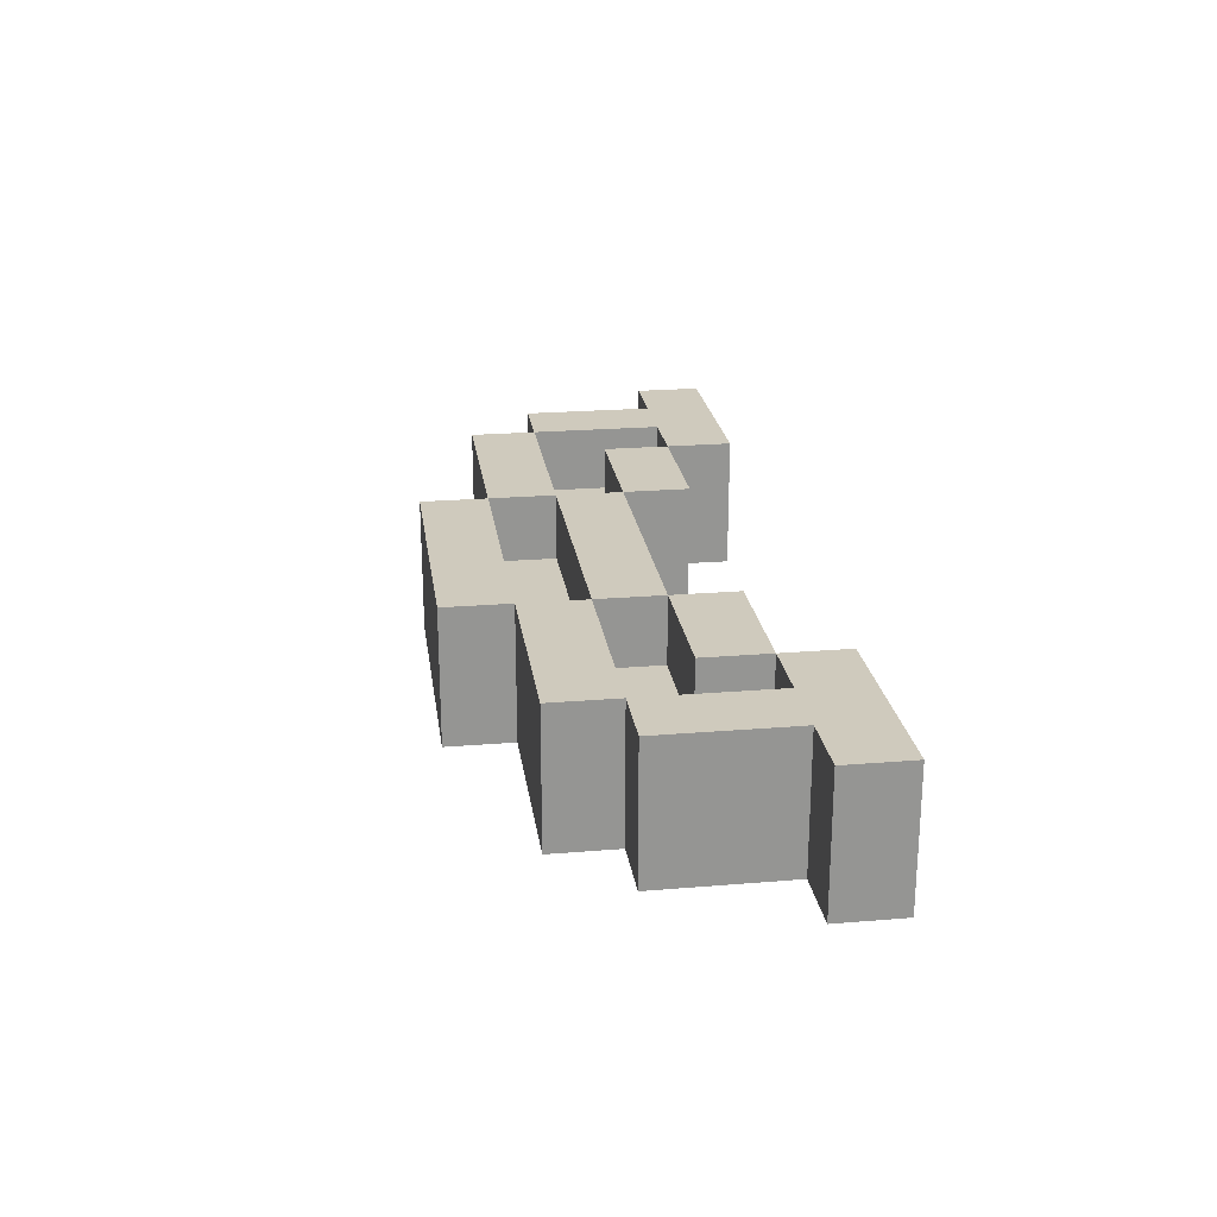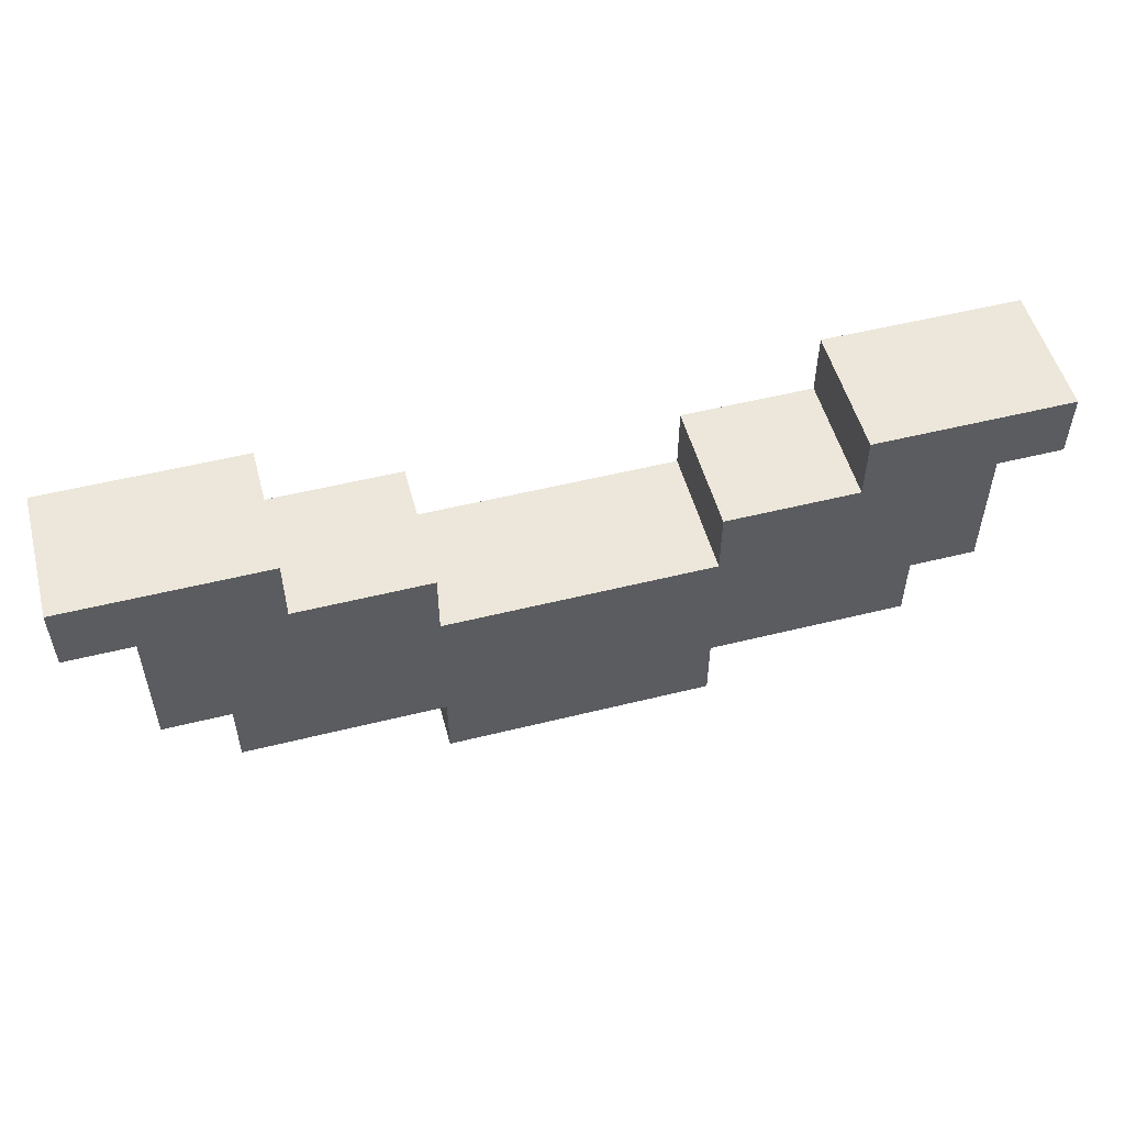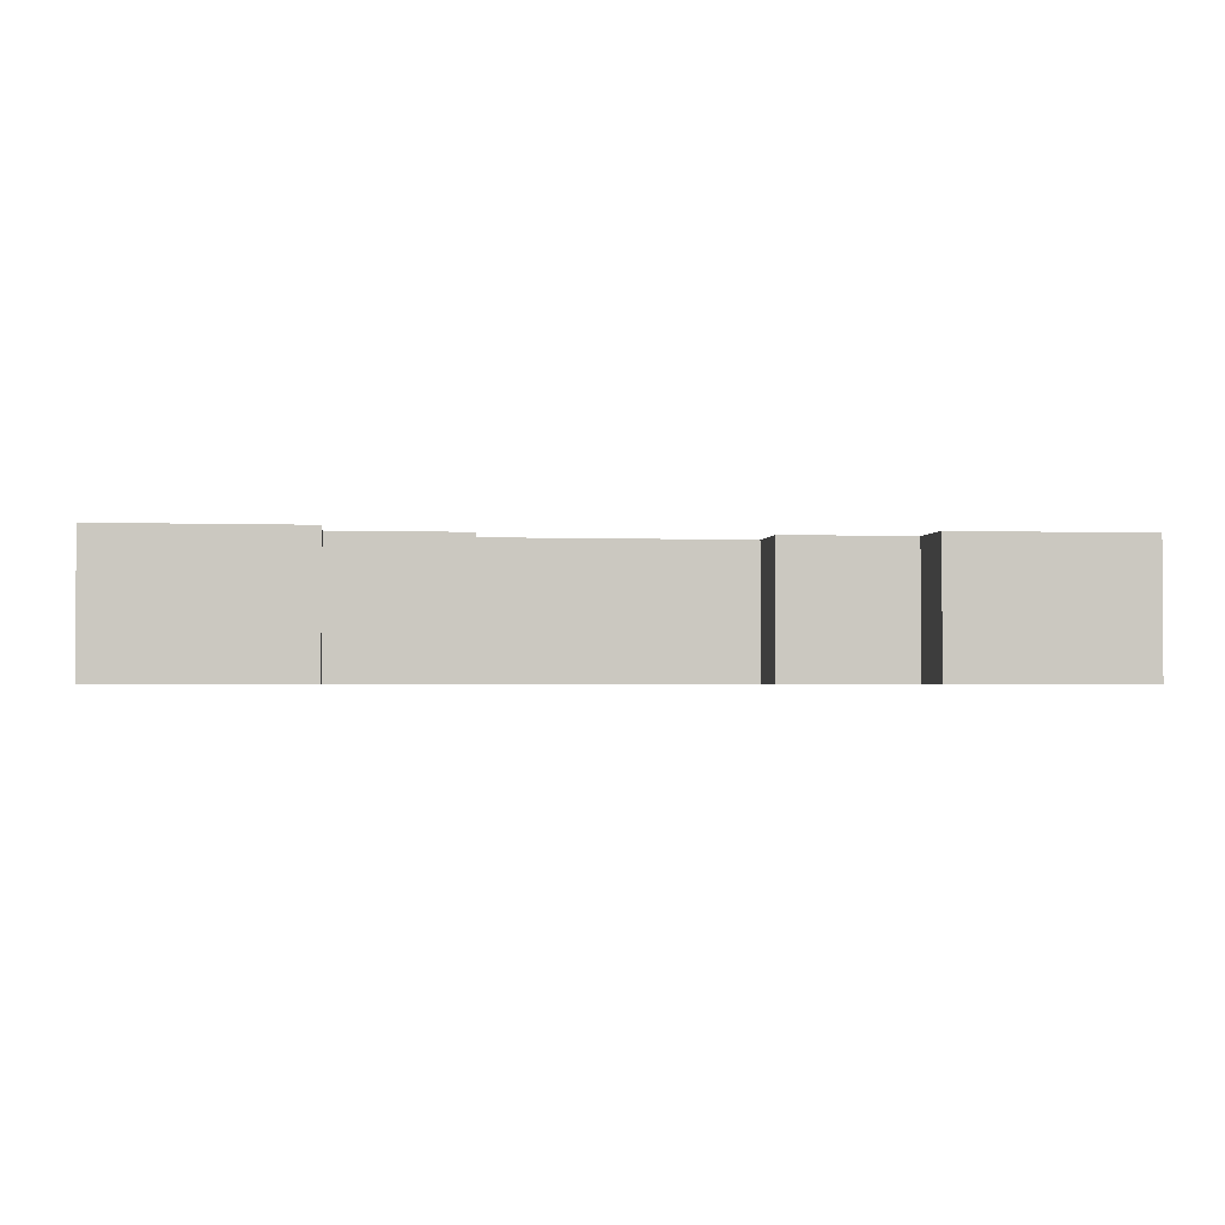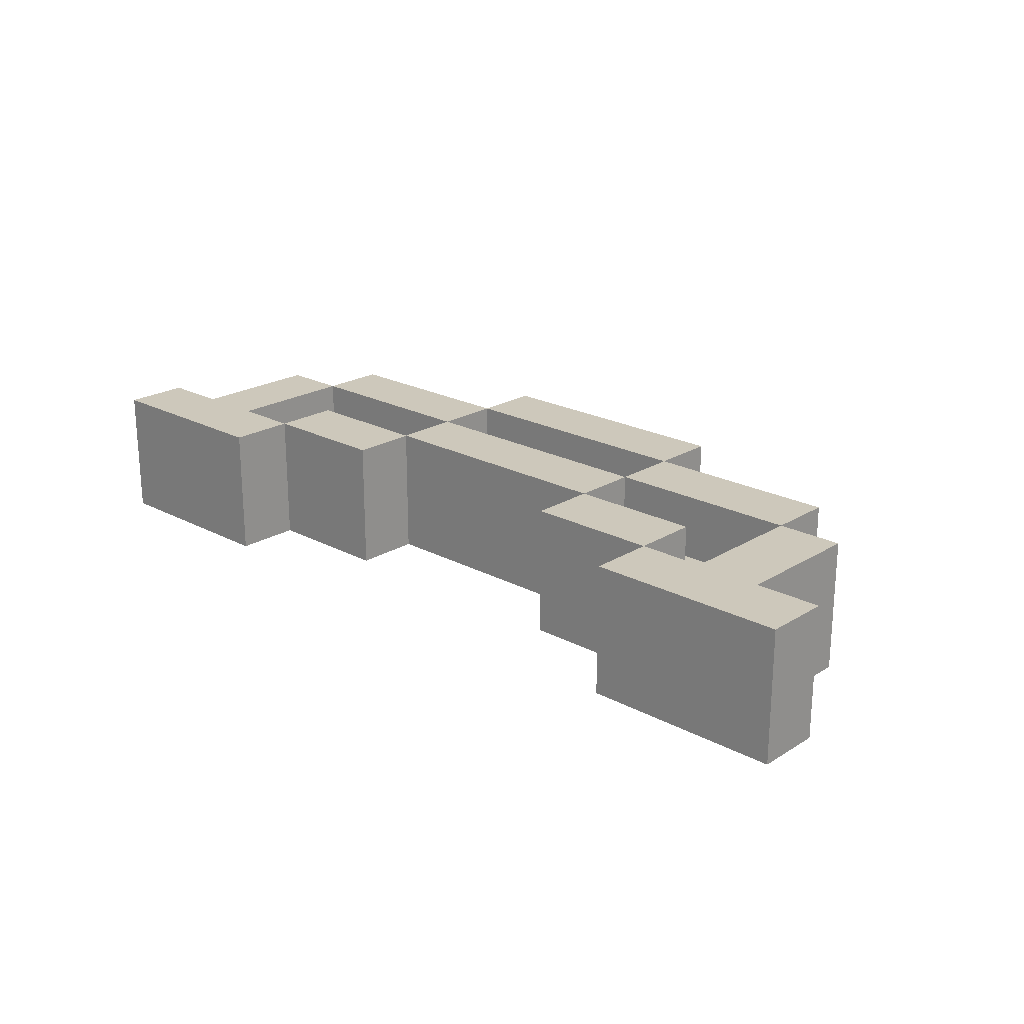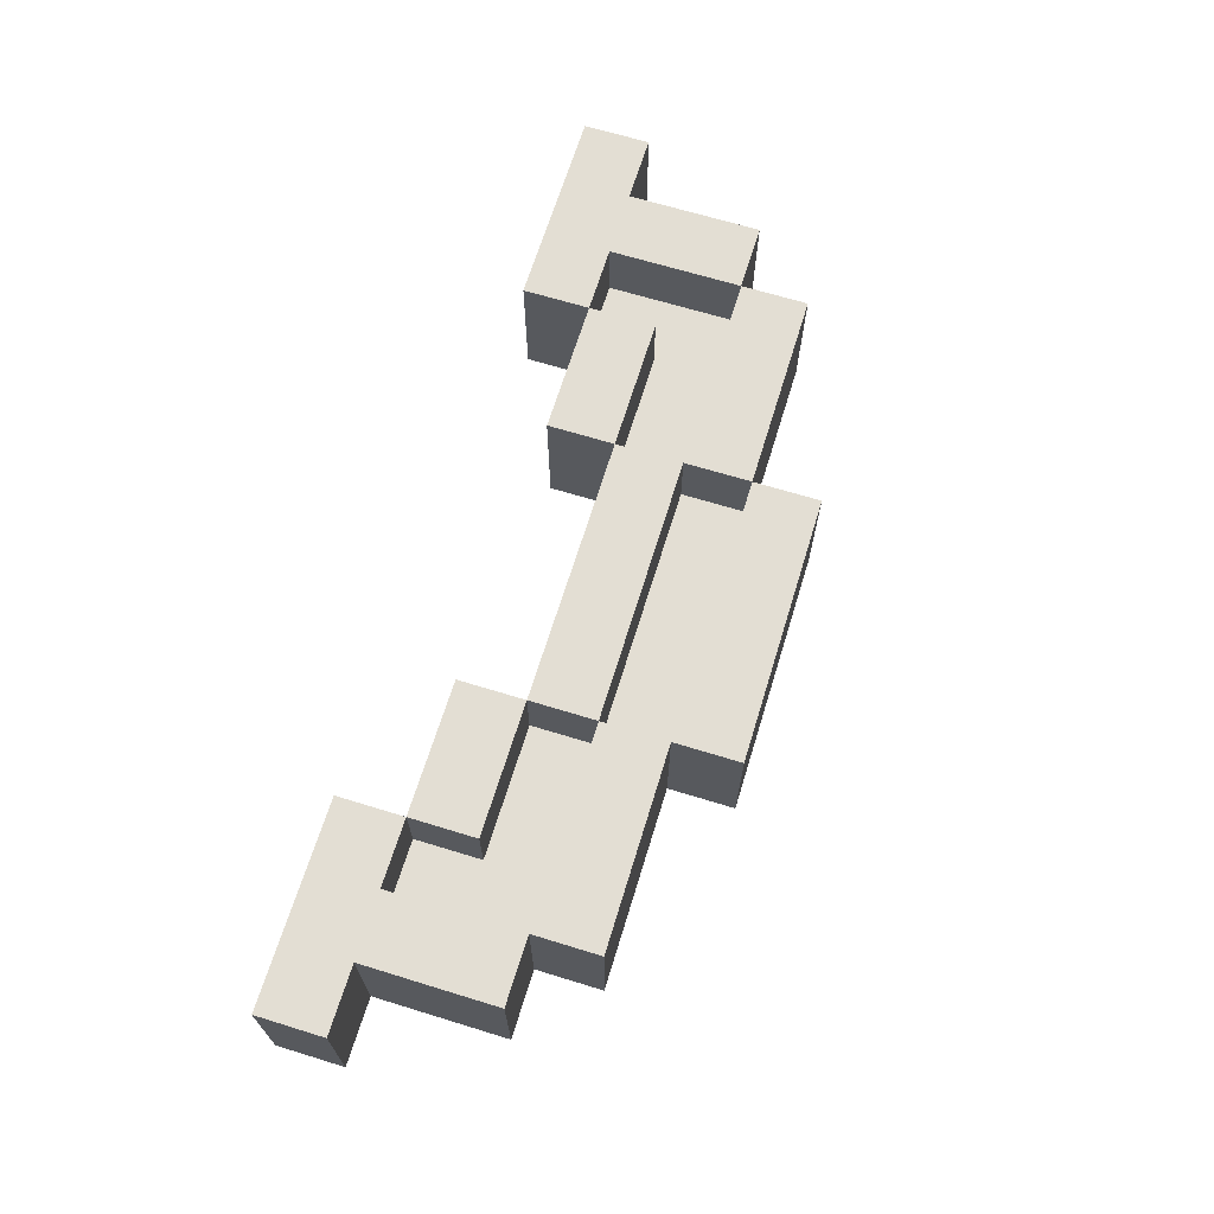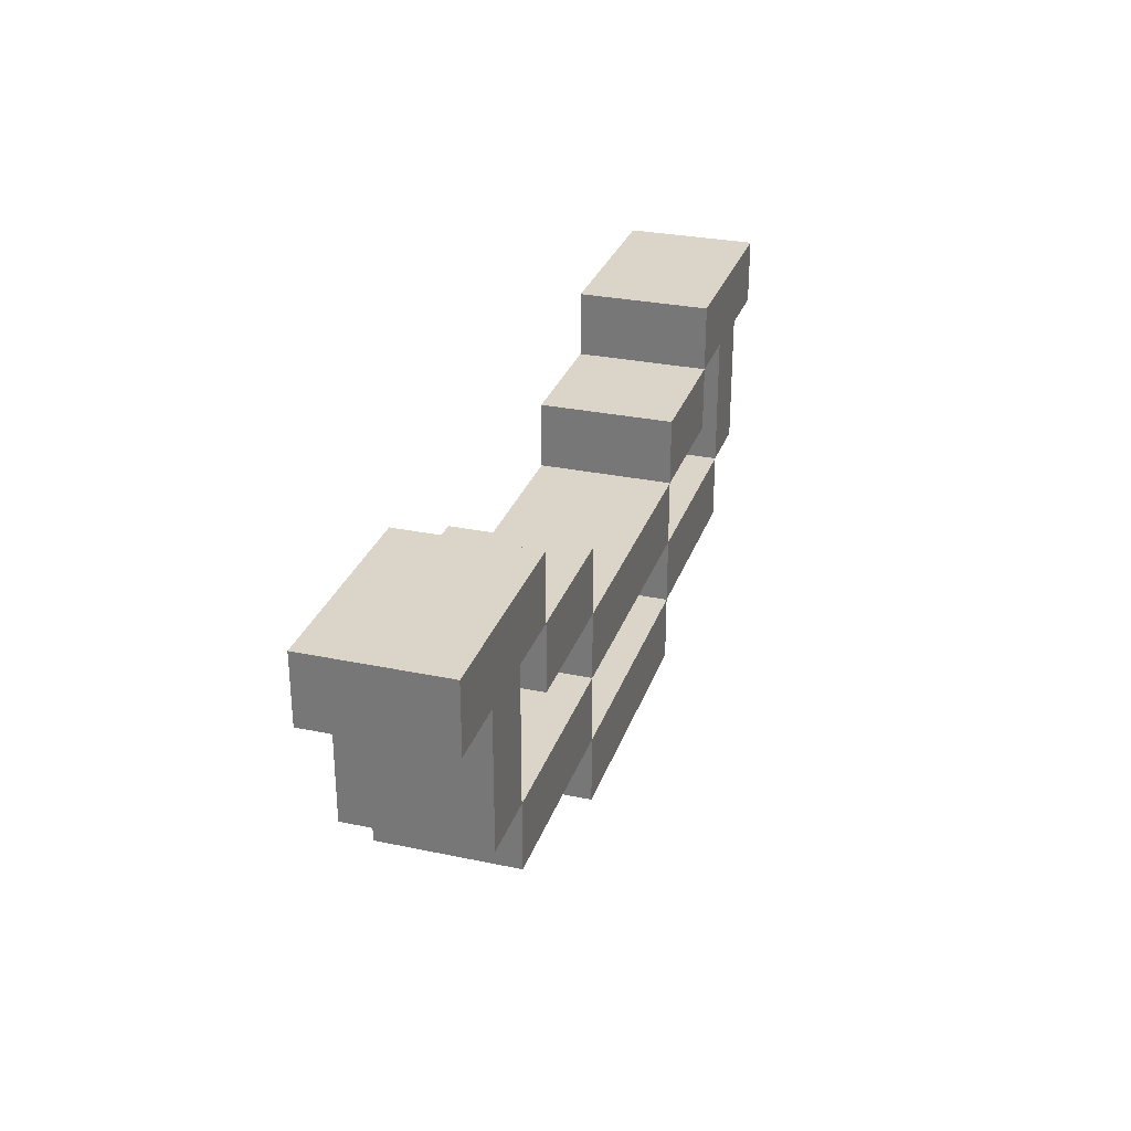
<metadata>
{"format":"obj","ext":"obj","renderer":"f3d","projection":"perspective","resolution":1024,"background":"white","views":[{"elev":23.0,"azim":-98.0,"up":"+Y"},{"elev":52.6,"azim":-15.0,"up":"+Z"},{"elev":-1.9,"azim":-7.4,"up":"+Y"},{"elev":21.8,"azim":43.0,"up":"+Y"},{"elev":67.2,"azim":107.1,"up":"+Y"},{"elev":29.2,"azim":107.3,"up":"+Z"}]}
</metadata>
<code>
o
v 1.1 0 -0.1
v 1.1 0 -0.2
v 1.1 0.2 -0.1
v 1.1 0.2 -0.2
v 1.2 0 -0.2
v 1.2 0 -0.3
v 1.2 0 -0.4
v 1.2 0.1 -0.2
v 1.2 0.1 -0.3
v 1.2 0.2 -0.2
v 1.2 0.2 -0.4
v 1.3 0 -0.4
v 1.3 0 -0.5
v 1.3 0.2 -0.4
v 1.3 0.2 -0.5
v 1.4 0.1 -0.2
v 1.4 0.1 -0.3
v 1.4 0.2 -0.2
v 1.4 0.2 -0.3
v 1.6 0 -0.5
v 1.6 0 -0.6
v 1.6 0.1 -0.3
v 1.6 0.1 -0.4
v 1.6 0.2 -0.3
v 1.6 0.2 -0.4
v 1.6 0.2 -0.5
v 1.6 0.2 -0.6
v 2 0 -0.2
v 2 0 -0.3
v 2 0.1 -0.4
v 2 0.1 -0.5
v 2 0.2 -0.2
v 2 0.2 -0.3
v 2 0.2 -0.4
v 2 0.2 -0.5
v 2.2 0 -0.1
v 2.2 0 -0.2
v 2.2 0.2 -0.1
v 2.2 0.2 -0.2
v 2.3 0.1 -0.2
v 2.3 0.1 -0.4
v 2.3 0.2 -0.2
v 2.3 0.2 -0.4
v 1.3 0.1 -0.2
v 1.3 0.1 -0.4
v 1.3 0.2 -0.2
v 1.3 0.2 -0.4
v 1.4 0 -0.1
v 1.4 0 -0.2
v 1.4 0.2 -0.1
v 1.4 0.2 -0.2
v 1.6 0 -0.2
v 1.6 0 -0.3
v 1.6 0.1 -0.4
v 1.6 0.1 -0.5
v 1.6 0.2 -0.2
v 1.6 0.2 -0.3
v 1.6 0.2 -0.4
v 1.6 0.2 -0.5
v 2 0 -0.5
v 2 0 -0.6
v 2 0.1 -0.3
v 2 0.1 -0.4
v 2 0.2 -0.3
v 2 0.2 -0.4
v 2 0.2 -0.5
v 2 0.2 -0.6
v 2.2 0.1 -0.2
v 2.2 0.1 -0.3
v 2.2 0.2 -0.2
v 2.2 0.2 -0.3
v 2.3 0 -0.4
v 2.3 0 -0.5
v 2.3 0.2 -0.4
v 2.3 0.2 -0.5
v 2.4 0 -0.2
v 2.4 0 -0.3
v 2.4 0 -0.4
v 2.4 0.1 -0.2
v 2.4 0.1 -0.3
v 2.4 0.2 -0.2
v 2.4 0.2 -0.4
v 2.5 0 -0.1
v 2.5 0 -0.2
v 2.5 0.2 -0.1
v 2.5 0.2 -0.2
v 1.1 0 -0.1
v 1.1 0.2 -0.1
v 1.2 0 -0.1
v 1.2 0.2 -0.1
v 1.4 0 -0.1
v 1.4 0.2 -0.1
v 2.2 0 -0.1
v 2.2 0.2 -0.1
v 2.4 0 -0.1
v 2.4 0.2 -0.1
v 2.5 0 -0.1
v 2.5 0.2 -0.1
v 1.4 0 -0.2
v 1.4 0.2 -0.2
v 1.6 0 -0.2
v 1.6 0.2 -0.2
v 2 0 -0.2
v 2 0.2 -0.2
v 2.2 0 -0.2
v 2.2 0.2 -0.2
v 1.6 0 -0.3
v 1.6 0.2 -0.3
v 2 0 -0.3
v 2 0.2 -0.3
v 1.3 0.1 -0.4
v 1.3 0.2 -0.4
v 1.6 0.1 -0.4
v 1.6 0.2 -0.4
v 2 0.1 -0.4
v 2 0.2 -0.4
v 2.3 0.1 -0.4
v 2.3 0.2 -0.4
v 1.6 0.1 -0.5
v 1.6 0.2 -0.5
v 2 0.1 -0.5
v 2 0.2 -0.5
v 1.1 0 -0.2
v 1.1 0.2 -0.2
v 1.2 0 -0.2
v 1.2 0.1 -0.2
v 1.2 0.2 -0.2
v 1.3 0.1 -0.2
v 1.3 0.2 -0.2
v 1.4 0.1 -0.2
v 1.4 0.2 -0.2
v 2.2 0.1 -0.2
v 2.2 0.2 -0.2
v 2.3 0.1 -0.2
v 2.3 0.2 -0.2
v 2.4 0 -0.2
v 2.4 0.1 -0.2
v 2.4 0.2 -0.2
v 2.5 0 -0.2
v 2.5 0.2 -0.2
v 1.4 0.1 -0.3
v 1.4 0.2 -0.3
v 1.6 0.1 -0.3
v 1.6 0.2 -0.3
v 2 0.1 -0.3
v 2 0.2 -0.3
v 2.2 0.1 -0.3
v 2.2 0.2 -0.3
v 1.2 0 -0.4
v 1.2 0.2 -0.4
v 1.3 0 -0.4
v 1.3 0.2 -0.4
v 1.6 0.1 -0.4
v 1.6 0.2 -0.4
v 2 0.1 -0.4
v 2 0.2 -0.4
v 2.3 0 -0.4
v 2.3 0.2 -0.4
v 2.4 0 -0.4
v 2.4 0.2 -0.4
v 1.3 0 -0.5
v 1.3 0.2 -0.5
v 1.6 0 -0.5
v 1.6 0.2 -0.5
v 2 0 -0.5
v 2 0.2 -0.5
v 2.3 0 -0.5
v 2.3 0.2 -0.5
v 1.6 0 -0.6
v 1.6 0.2 -0.6
v 2 0 -0.6
v 2 0.2 -0.6
v 1.1 0 -0.1
v 1.2 0 -0.1
v 1.4 0 -0.1
v 2.2 0 -0.1
v 2.4 0 -0.1
v 2.5 0 -0.1
v 1.1 0 -0.2
v 1.2 0 -0.2
v 1.4 0 -0.2
v 1.6 0 -0.2
v 2 0 -0.2
v 2.2 0 -0.2
v 2.4 0 -0.2
v 2.5 0 -0.2
v 1.2 0 -0.3
v 1.3 0 -0.3
v 1.6 0 -0.3
v 2 0 -0.3
v 2.3 0 -0.3
v 2.4 0 -0.3
v 1.2 0 -0.4
v 1.3 0 -0.4
v 1.6 0 -0.4
v 2 0 -0.4
v 2.3 0 -0.4
v 2.4 0 -0.4
v 1.3 0 -0.5
v 1.6 0 -0.5
v 2 0 -0.5
v 2.3 0 -0.5
v 1.6 0 -0.6
v 2 0 -0.6
v 1.3 0.1 -0.2
v 1.4 0.1 -0.2
v 2.2 0.1 -0.2
v 2.3 0.1 -0.2
v 1.4 0.1 -0.3
v 1.6 0.1 -0.3
v 2 0.1 -0.3
v 2.2 0.1 -0.3
v 1.3 0.1 -0.4
v 1.6 0.1 -0.4
v 2 0.1 -0.4
v 2.3 0.1 -0.4
v 1.6 0.1 -0.5
v 2 0.1 -0.5
v 1.1 0.2 -0.1
v 1.2 0.2 -0.1
v 1.4 0.2 -0.1
v 2.2 0.2 -0.1
v 2.4 0.2 -0.1
v 2.5 0.2 -0.1
v 1.1 0.2 -0.2
v 1.2 0.2 -0.2
v 1.3 0.2 -0.2
v 1.4 0.2 -0.2
v 1.6 0.2 -0.2
v 2 0.2 -0.2
v 2.2 0.2 -0.2
v 2.3 0.2 -0.2
v 2.4 0.2 -0.2
v 2.5 0.2 -0.2
v 1.4 0.2 -0.3
v 1.6 0.2 -0.3
v 2 0.2 -0.3
v 2.2 0.2 -0.3
v 1.2 0.2 -0.4
v 1.3 0.2 -0.4
v 1.6 0.2 -0.4
v 2 0.2 -0.4
v 2.3 0.2 -0.4
v 2.4 0.2 -0.4
v 1.3 0.2 -0.5
v 1.6 0.2 -0.5
v 2 0.2 -0.5
v 2.3 0.2 -0.5
v 1.6 0.2 -0.6
v 2 0.2 -0.6
f 3 2 1
f 4 2 3
f 8 6 5
f 9 7 6
f 9 6 8
f 10 9 8
f 11 7 9
f 11 9 10
f 14 13 12
f 15 13 14
f 18 17 16
f 19 17 18
f 24 23 22
f 25 23 24
f 26 21 20
f 27 21 26
f 32 29 28
f 33 29 32
f 34 31 30
f 35 31 34
f 38 37 36
f 39 37 38
f 42 41 40
f 43 41 42
f 44 45 46
f 46 45 47
f 48 49 50
f 50 49 51
f 52 53 56
f 56 53 57
f 54 55 58
f 58 55 59
f 62 63 64
f 64 63 65
f 60 61 66
f 66 61 67
f 68 69 70
f 70 69 71
f 72 73 74
f 74 73 75
f 76 77 79
f 77 78 80
f 79 77 80
f 79 80 81
f 80 78 82
f 81 80 82
f 83 84 85
f 85 84 86
f 89 88 87
f 90 88 89
f 91 90 89
f 92 90 91
f 95 94 93
f 96 94 95
f 97 96 95
f 98 96 97
f 101 100 99
f 102 100 101
f 105 104 103
f 106 104 105
f 109 108 107
f 110 108 109
f 113 112 111
f 114 112 113
f 117 116 115
f 118 116 117
f 121 120 119
f 122 120 121
f 123 124 125
f 125 124 126
f 126 124 127
f 128 129 130
f 130 129 131
f 132 133 134
f 134 133 135
f 136 137 139
f 137 138 139
f 139 138 140
f 141 142 143
f 143 142 144
f 145 146 147
f 147 146 148
f 149 150 151
f 151 150 152
f 153 154 155
f 155 154 156
f 157 158 159
f 159 158 160
f 161 162 163
f 163 162 164
f 165 166 167
f 167 166 168
f 169 170 171
f 171 170 172
f 179 174 173
f 180 175 174
f 180 174 179
f 181 175 180
f 184 177 176
f 185 178 177
f 185 177 184
f 186 178 185
f 187 182 181
f 187 181 180
f 188 182 187
f 189 182 188
f 190 184 183
f 190 185 184
f 191 185 190
f 192 185 191
f 193 188 187
f 194 189 188
f 194 188 193
f 194 190 189
f 194 191 190
f 195 191 194
f 196 191 195
f 197 192 191
f 197 191 196
f 198 192 197
f 199 195 194
f 200 196 195
f 200 195 199
f 201 197 196
f 201 196 200
f 202 197 201
f 203 201 200
f 204 201 203
f 205 206 209
f 207 208 212
f 209 210 213
f 205 209 213
f 213 210 214
f 211 212 215
f 212 208 216
f 215 212 216
f 214 215 217
f 217 215 218
f 219 220 225
f 220 221 226
f 225 220 226
f 226 221 227
f 227 221 228
f 222 223 231
f 231 223 232
f 223 224 233
f 232 223 233
f 233 224 234
f 228 229 235
f 235 229 236
f 230 231 237
f 237 231 238
f 226 227 239
f 239 227 240
f 236 237 241
f 241 237 242
f 232 233 243
f 243 233 244
f 240 241 245
f 245 241 246
f 242 243 247
f 247 243 248
f 246 247 249
f 249 247 250

</code>
